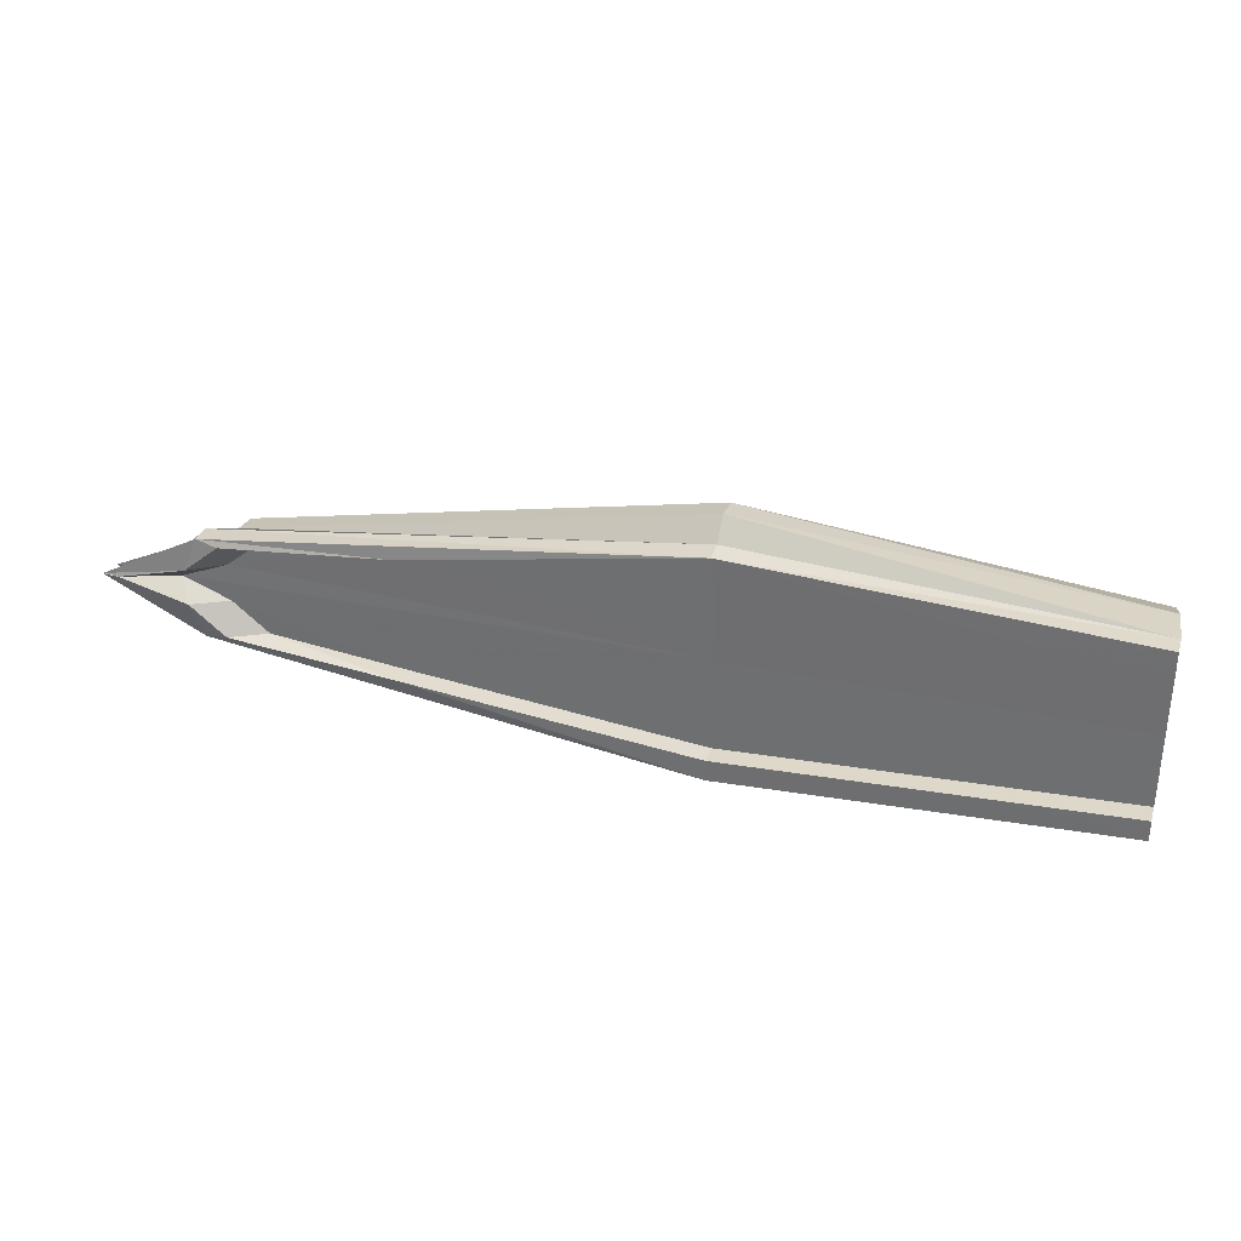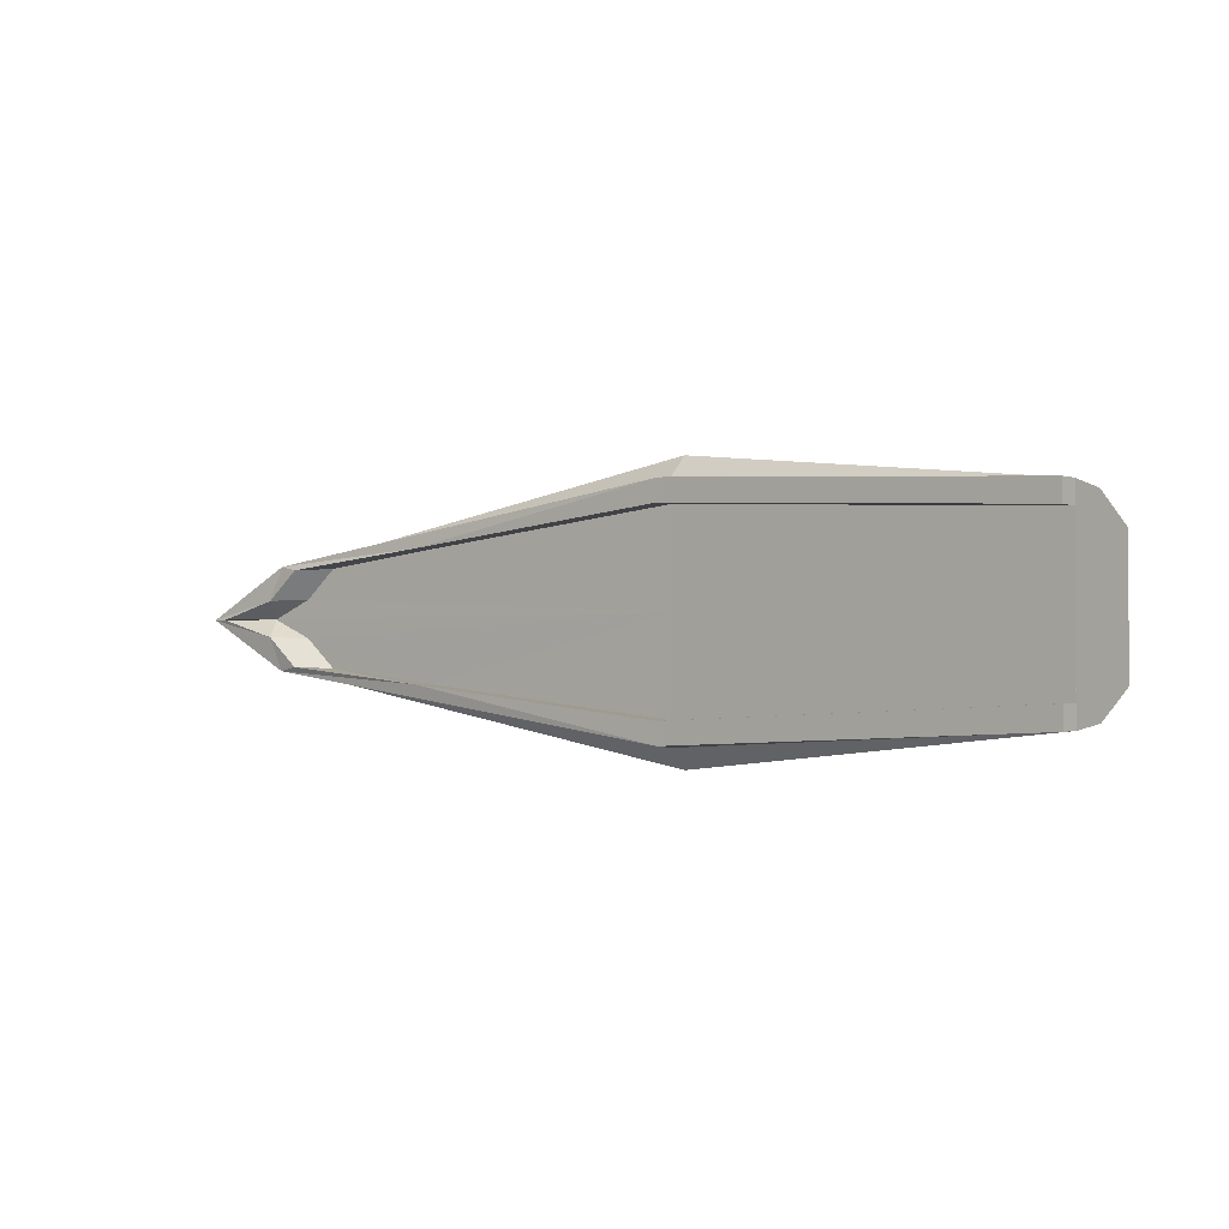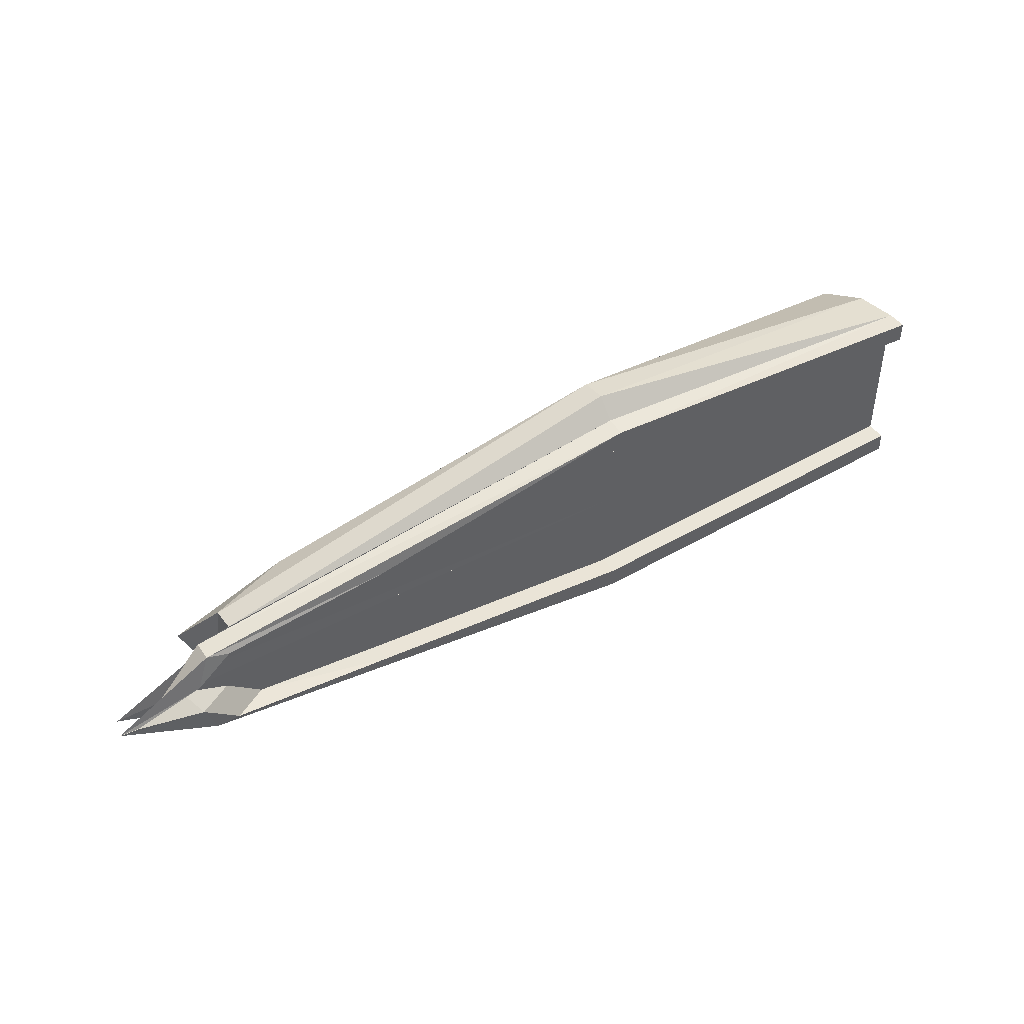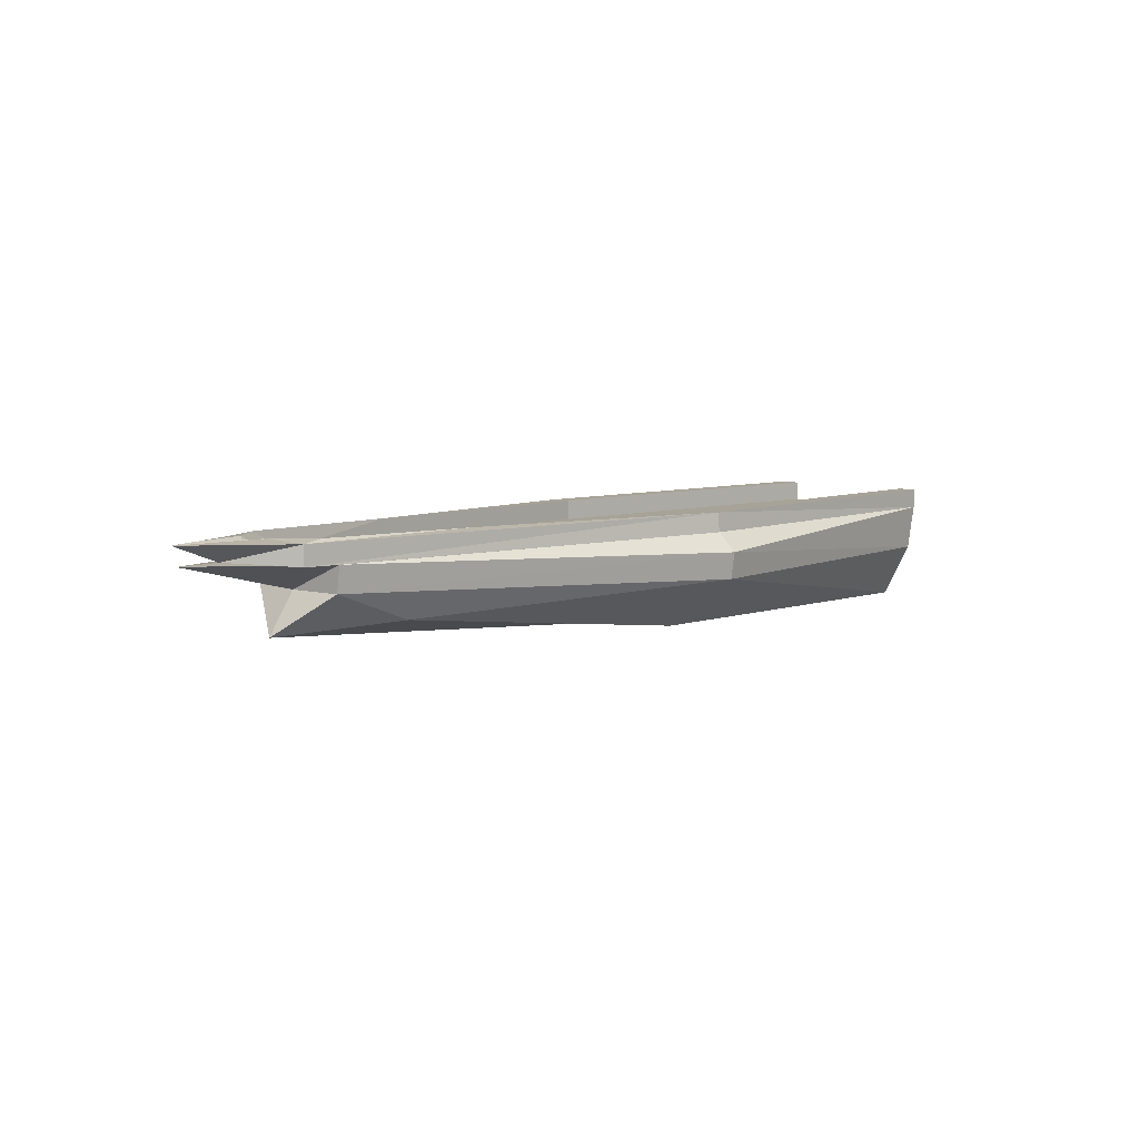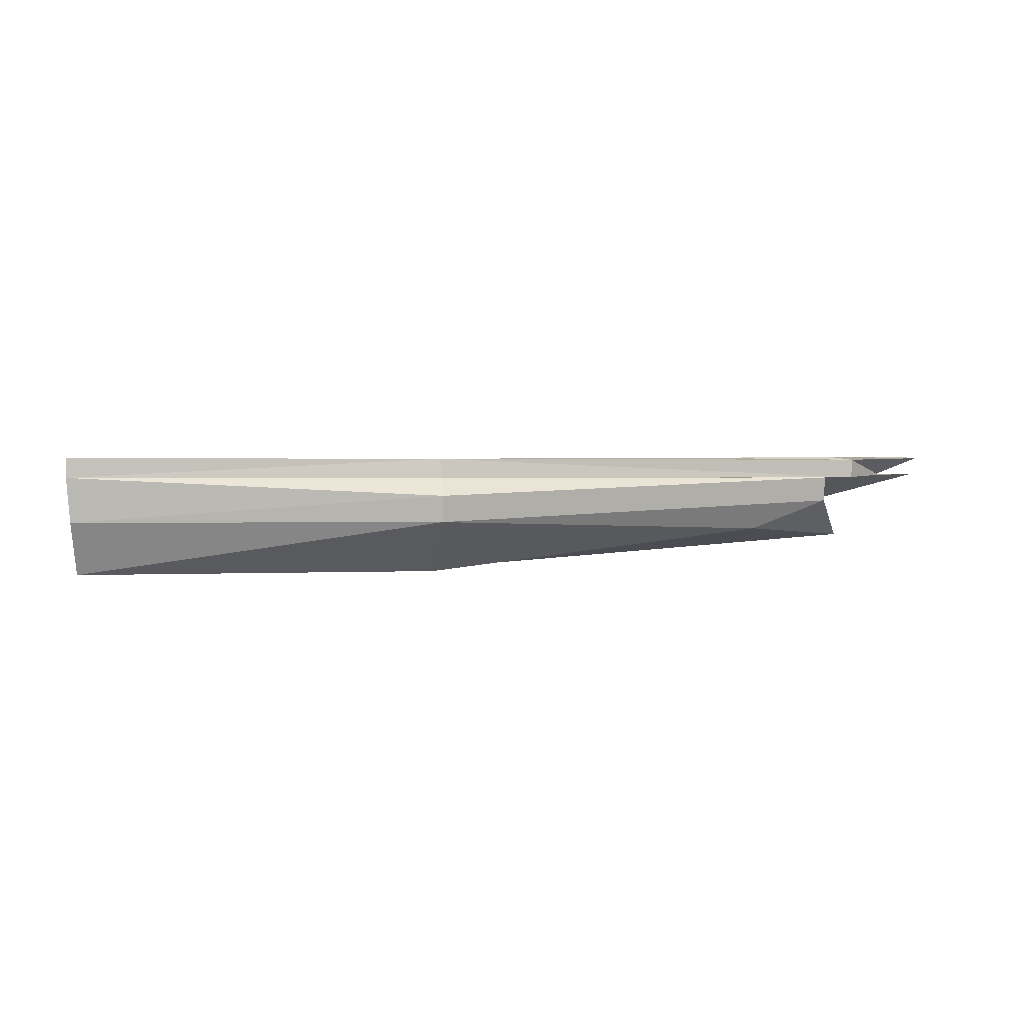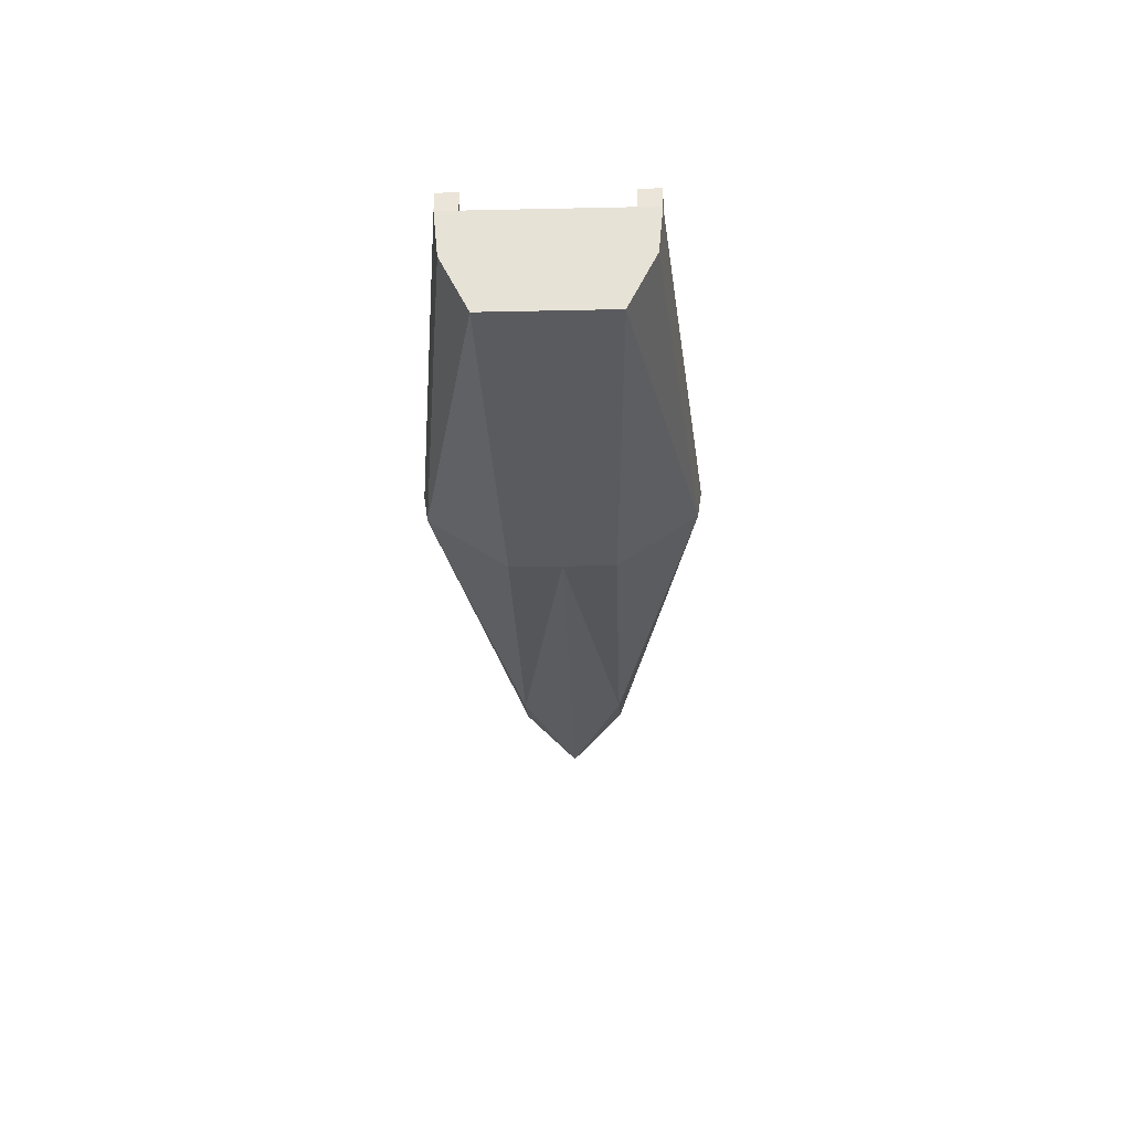
<metadata>
{"format":"obj","ext":"obj","renderer":"f3d","projection":"perspective","resolution":1024,"background":"white","views":[{"elev":32.2,"azim":-163.0,"up":"+Z"},{"elev":-1.3,"azim":-139.9,"up":"+Z"},{"elev":44.6,"azim":148.1,"up":"+Z"},{"elev":6.8,"azim":133.4,"up":"+Y"},{"elev":1.3,"azim":-10.0,"up":"+Y"},{"elev":-32.7,"azim":-88.3,"up":"+Y"}]}
</metadata>
<code>
v -4.866 -0.6267 -0.6425
v -4.951 0.4251 -0.9739
v 2.769 -0.1658 -0.547
v 3.626 0.4251 -0.5954
v -4.866 -0.6267 0
v -0.9767 -0.6267 -0.5394
v -0.9767 0.2318 -1.408
v -0.9767 0.4251 0
v -0.9767 -0.6267 0
v -4.913 -0.05238 -0.9277
v 3.626 0.1569 -0.5561
v -0.9767 -0.05238 -1.366
v 3.975 0.4255 -0.5339
v -0.9767 0.4255 -1.203
v -4.951 0.4255 -0.9739
v -4.951 0.4255 -0.7586
v 4.992 0.6566 -0.002178
v 3.974 0.6319 -0.536
v -0.977 0.6319 -1.183
v -4.951 0.6346 -0.976
v -4.951 0.6346 -0.7608
v -0.977 0.6319 -0.9621
v -0.9767 0.4255 -0.9599
v 3.392 0.4561 -0.5051
v 2.006 0.4462 -0.6569
v -3.721 0.4255 -0.8209
v 3.745 0.6625 -0.4925
v 3.759 0.4605 -0.2003
v -3.721 0.6346 -0.8231
v 4.111 0.667 -0.1877
v 2.005 0.6527 -0.6591
v 4.813 0.6716 -0.002178
v -4.866 -0.6267 0.6425
v -4.951 0.4251 0.9739
v 2.769 -0.1658 0.547
v 3.626 0.4251 0.5954
v -4.951 0.4251 0
v 3.96 -0.2581 0
v 4.946 0.4695 0
v -0.9767 -0.6267 0.5394
v -0.9767 0.2318 1.408
v -4.913 -0.05238 0.9277
v 3.626 0.1569 0.5561
v 3.683 0.1569 0
v -4.913 -0.05238 0
v -0.9767 -0.05238 1.366
v 4.497 0.4698 4e-06
v 3.975 0.4255 0.5339
v -0.9767 0.4255 1.203
v -4.951 0.4255 0.9739
v -4.951 0.4255 0.7586
v 4.992 0.6566 0.002178
v 3.974 0.6319 0.536
v -0.977 0.6319 1.183
v -4.951 0.6346 0.976
v -4.951 0.6346 0.7608
v -0.977 0.6319 0.9621
v -0.9767 0.4255 0.9599
v 3.392 0.4561 0.5051
v 2.006 0.4462 0.6569
v -3.721 0.4255 0.8209
v 3.745 0.6625 0.4925
v 3.759 0.4605 0.2003
v -3.721 0.6346 0.8231
v 4.111 0.667 0.1877
v 2.005 0.6527 0.6591
v 4.244 0.4698 4e-06
v 4.813 0.6716 0.002178
f 44 4 39
f 10 7 12
f 9 3 38
f 16 2 37
f 10 37 2
f 39 28 8
f 5 6 9
f 11 7 4
f 3 12 11
f 1 45 10
f 1 12 6
f 38 11 44
f 21 15 16
f 14 4 7
f 4 47 39
f 2 14 7
f 23 26 8
f 18 31 27
f 18 47 13
f 20 21 29
f 15 19 14
f 19 13 14
f 22 26 23
f 24 31 25
f 29 16 26
f 28 27 24
f 25 22 23
f 67 30 28
f 32 47 17
f 30 32 17
f 47 67 28
f 44 36 43
f 41 42 46
f 9 35 40
f 34 51 37
f 42 37 45
f 8 60 63
f 5 40 33
f 43 41 46
f 35 46 40
f 33 45 5
f 46 33 40
f 38 43 35
f 50 56 51
f 36 49 41
f 36 47 48
f 34 49 50
f 37 61 8
f 66 54 53
f 47 53 48
f 64 55 54
f 50 54 55
f 48 54 49
f 61 57 58
f 59 66 62
f 51 64 61
f 63 62 65
f 60 57 66
f 67 65 68
f 47 68 52
f 65 52 68
f 47 63 67
f 44 11 4
f 10 2 7
f 9 6 3
f 16 15 2
f 10 45 37
f 28 24 25
f 25 23 8
f 25 8 28
f 47 28 39
f 5 1 6
f 11 12 7
f 3 6 12
f 1 5 45
f 1 10 12
f 38 3 11
f 21 20 15
f 14 13 4
f 4 13 47
f 2 15 14
f 37 8 26
f 26 16 37
f 30 17 18
f 18 19 31
f 22 31 19
f 27 30 18
f 18 17 47
f 29 22 19
f 19 20 29
f 15 20 19
f 19 18 13
f 22 29 26
f 24 27 31
f 29 21 16
f 28 30 27
f 25 31 22
f 67 32 30
f 32 67 47
f 44 39 36
f 41 34 42
f 9 38 35
f 34 50 51
f 42 34 37
f 47 39 8
f 8 58 60
f 60 59 63
f 63 47 8
f 5 9 40
f 43 36 41
f 35 43 46
f 33 42 45
f 46 42 33
f 38 44 43
f 50 55 56
f 36 48 49
f 36 39 47
f 34 41 49
f 58 8 61
f 37 51 61
f 53 52 65
f 62 66 53
f 53 65 62
f 57 54 66
f 47 52 53
f 54 57 64
f 64 56 55
f 50 49 54
f 48 53 54
f 61 64 57
f 59 60 66
f 51 56 64
f 63 59 62
f 60 58 57
f 67 63 65
f 47 67 68

</code>
